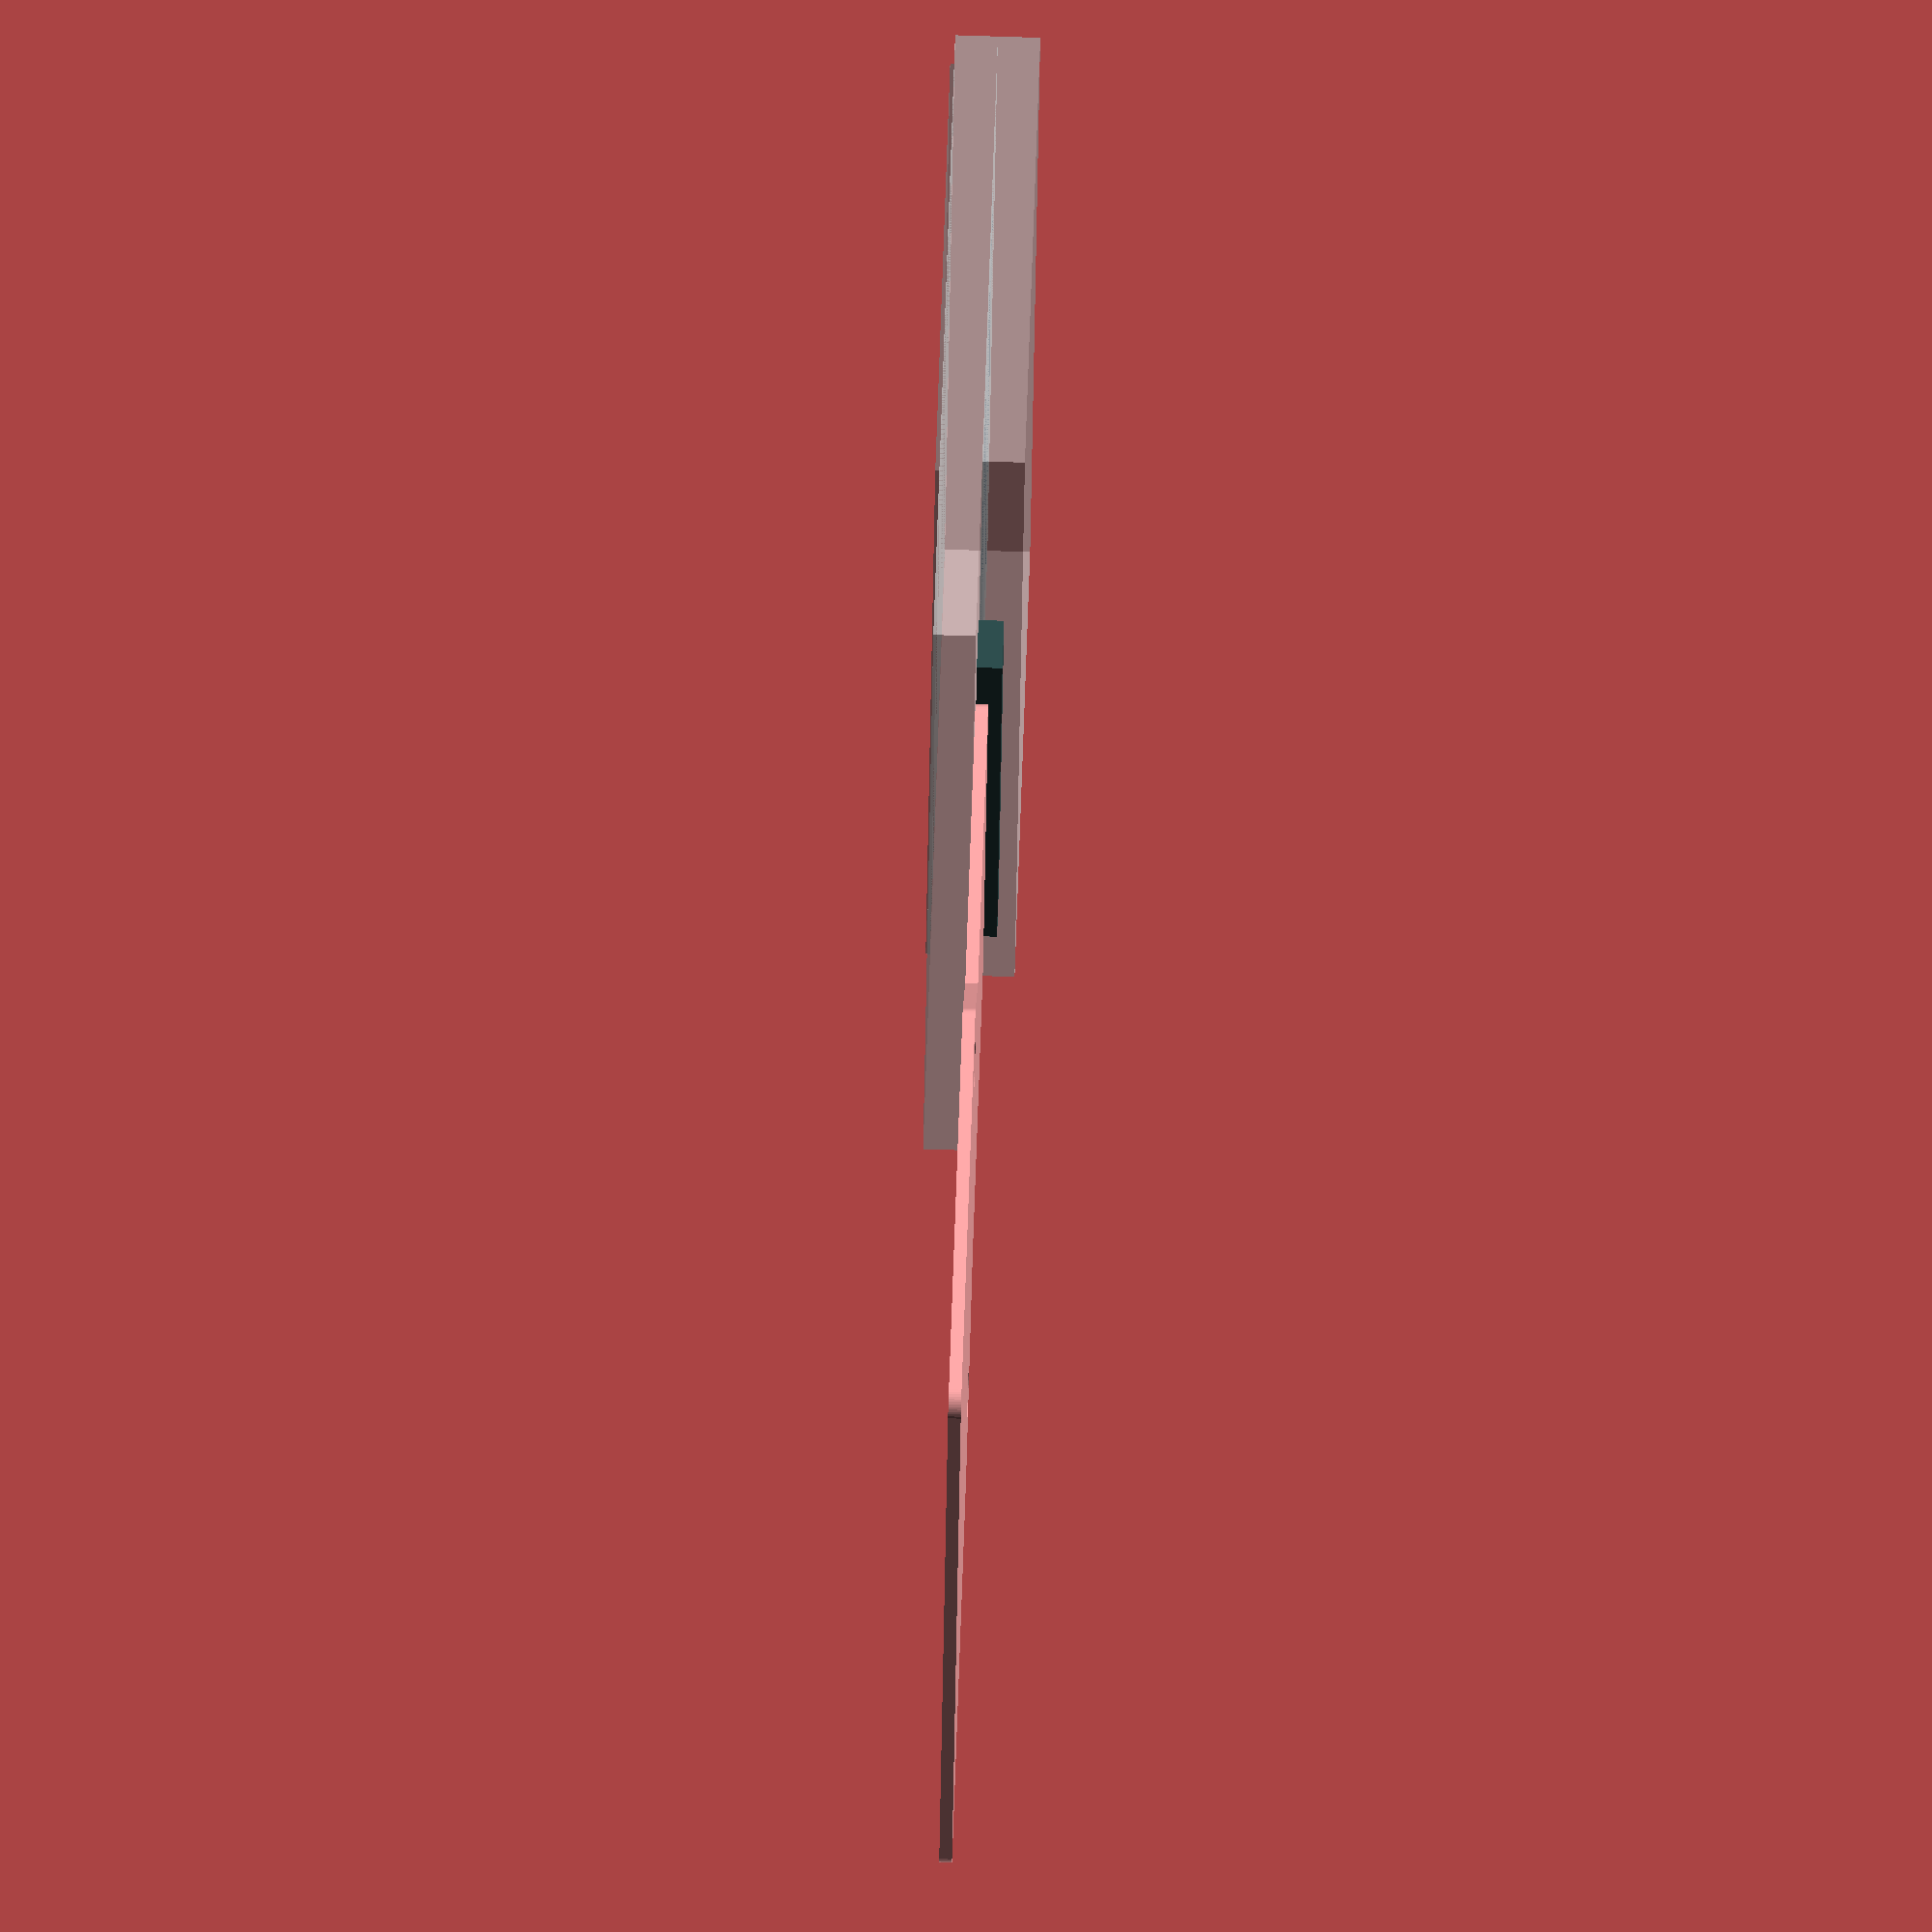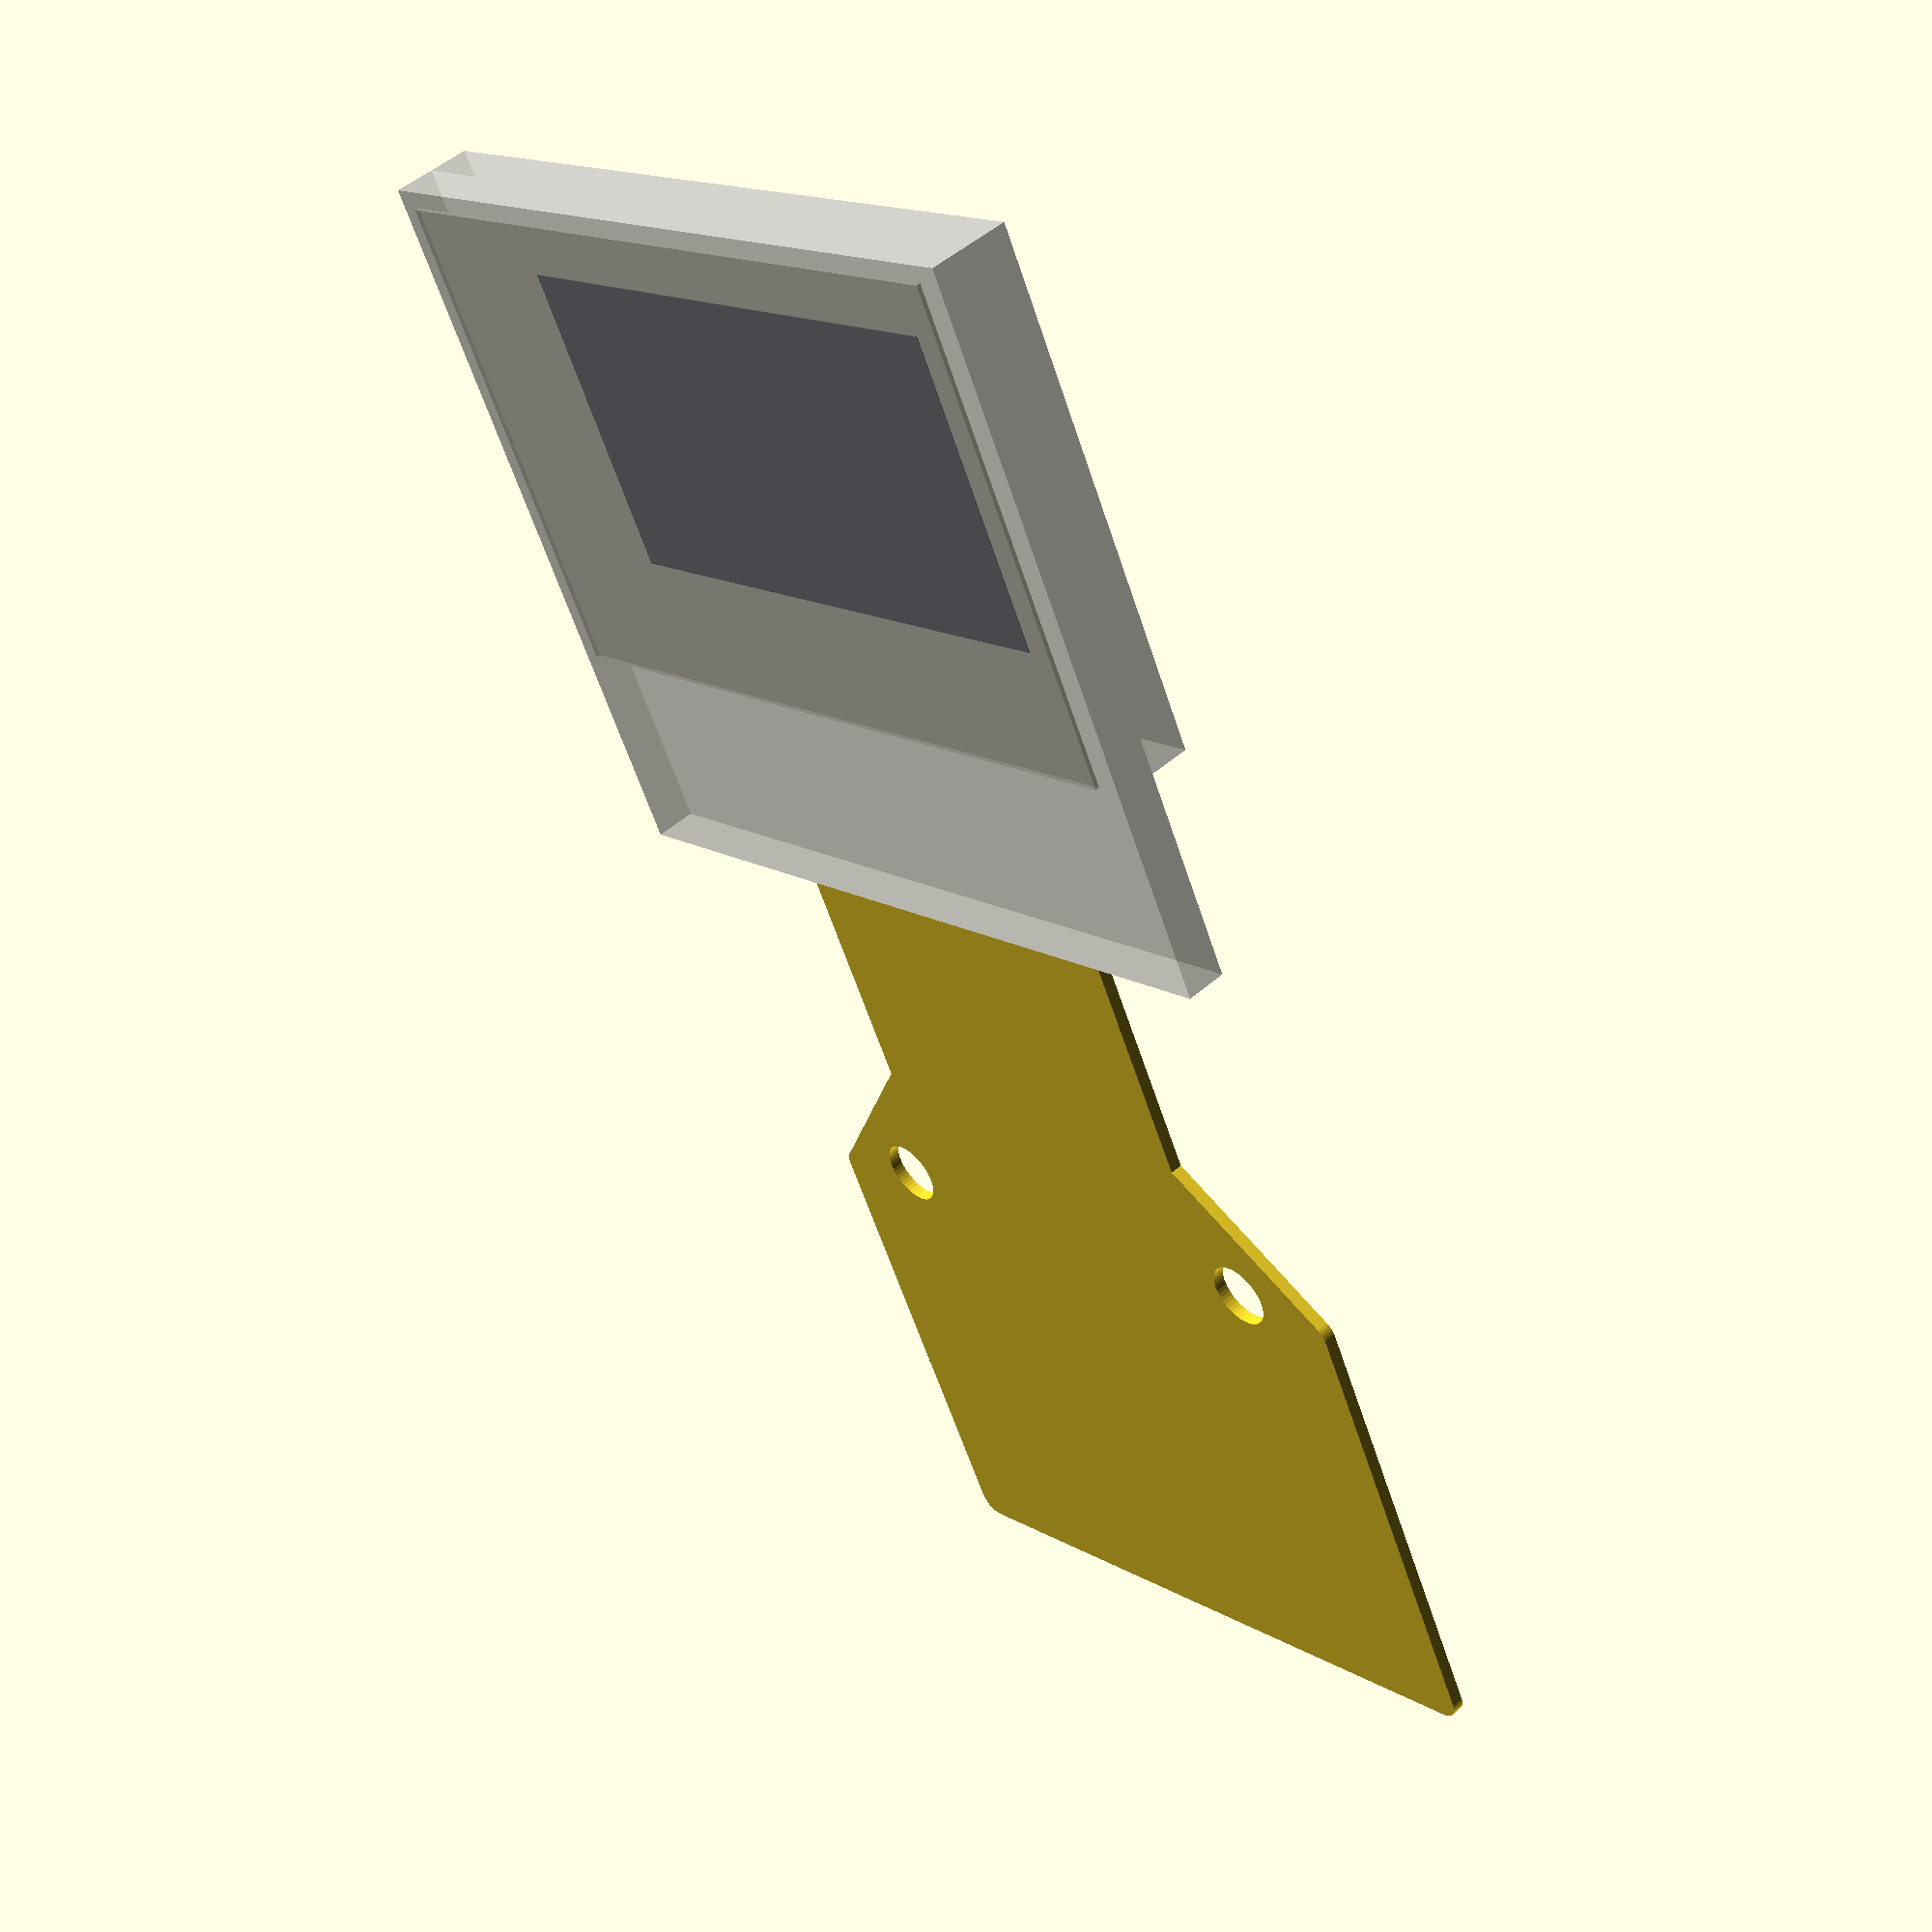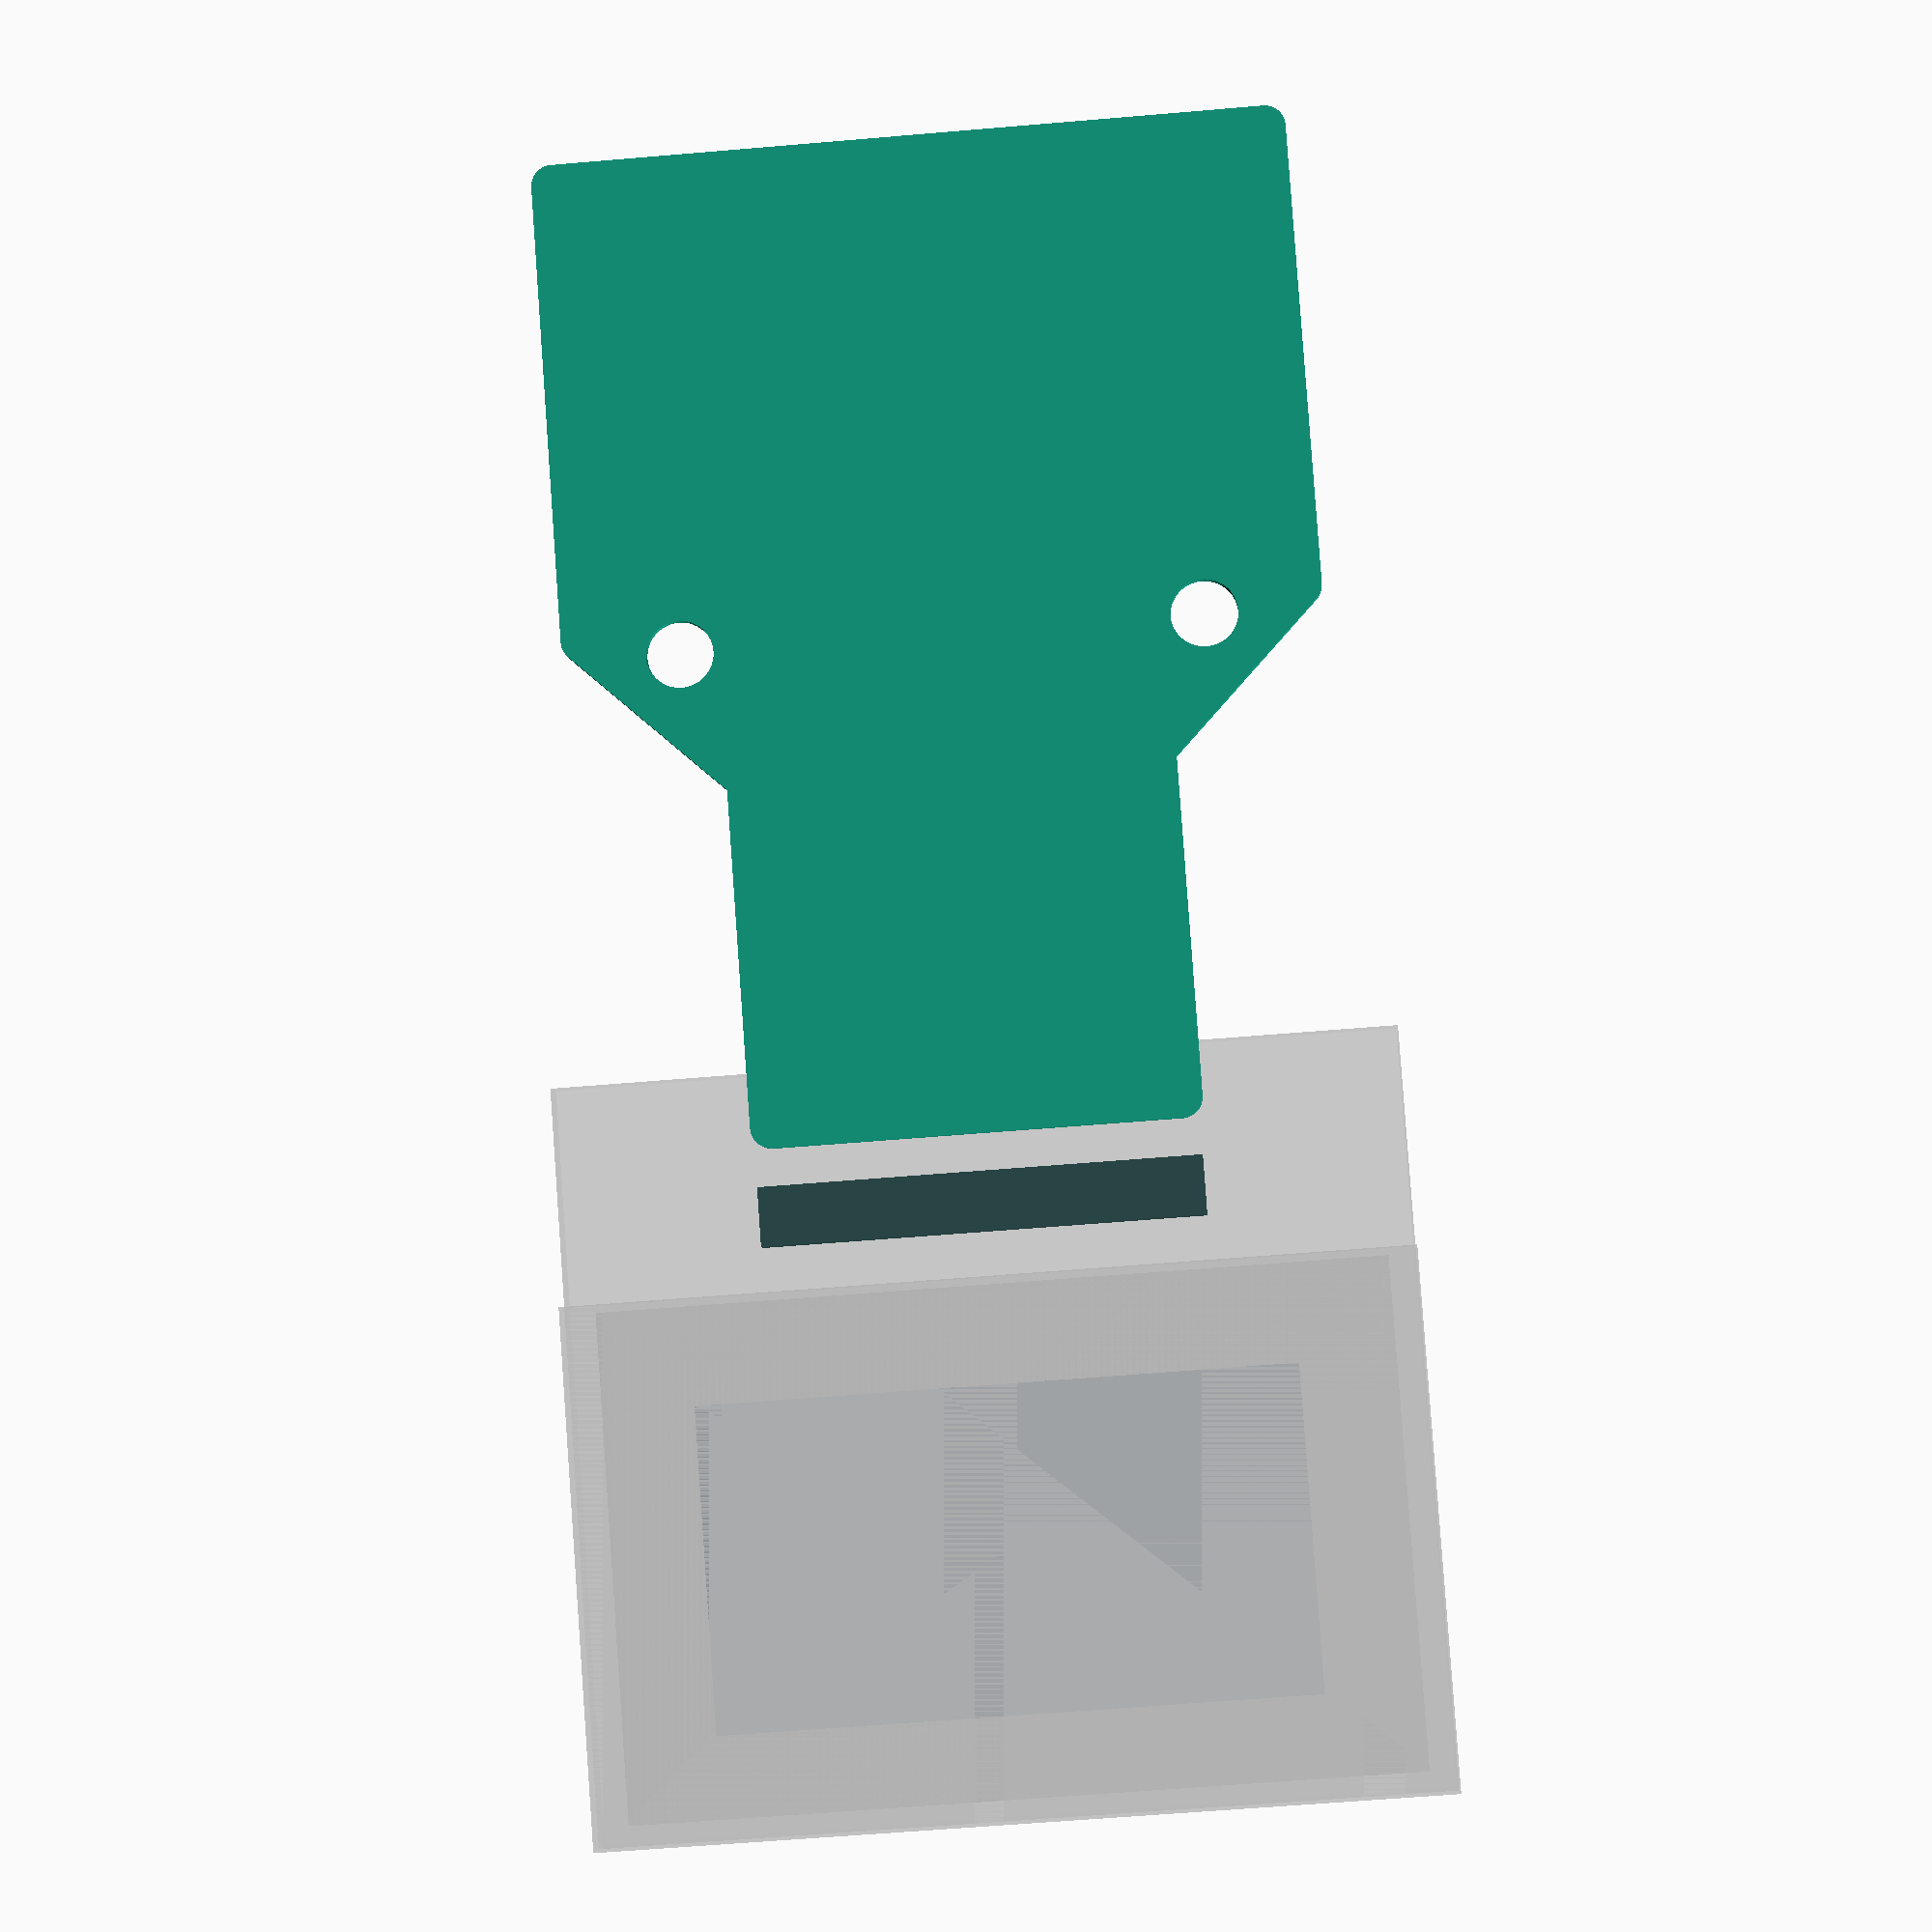
<openscad>
$fn=50;

TP_TOX32();
module TP_TOX32(){
  //https://tailorpixels.com/de/PRODUKTE/0-32-Zoll-oled-60x32-wei%C3%9F-i2c-ssd1315/
  glassThck=0.5;
  
  //Flex
  flxRad=0.25; //edge rad of Flex
  flxPnlDims=[5.3,0.9]; //Dimensions of Flex on Panel
  flxTapDims=[9,6];
  flxThck=0.15;
  //Length of Flex from panel to tap
  flxLen=11;
  //holes in the flex
  flxHoleDist=6.2;
  flxHoleDia=0.8;
  //offset from bottom
  flxHoleBtmOffset=6;
  
  //Panel
  panelDims=[9.96,8.85,1.0];
  polDims=[9.36,6,0.05];
  botGlassDims=[panelDims.x,6.27,glassThck];
  chipDims=[5.2,0.7,0.3];
  
  //Active Area
  AADims=[7.06,3.82,0.01]; //active Area
  
  //panel offsets from top left corner
  pol2PanelOffset=[0,-0.2,glassThck+polDims.z/2];
  AA2PanelOffset=[0,-1.2,AADims.z/2];
  bot2PanelOffset=[0,0,-glassThck/2];
  chip2PanelOffset=[0,-6.8,-chipDims.z/2];
  //
  panel2CenterOffset=[0,-panelDims.y/2+1.2+AADims.y/2,0];
  
  pitch=0.62;
  padDim=[2,0.32,0.01];
  pads=14;
  
  
//Panel
translate(panel2CenterOffset){
  //Active Area
  color("SlateGrey") translate([0,(panelDims.y-AADims.y)/2,0]+AA2PanelOffset) cube(AADims,true);
  //Polarizer
  color("grey",0.5)
    translate([0,(panelDims.y-polDims.y)/2,0]+pol2PanelOffset) cube(polDims,true);
  //topGlass
  color("lightgrey",0.5) 
    translate([0,0,glassThck/2]) cube([panelDims.x,panelDims.y,glassThck],true);
  //btmGlass
  color("lightgrey",0.5)
    translate([0,(panelDims.y-botGlassDims.y)/2,0]+bot2PanelOffset) cube(botGlassDims,true);
  //chip
  color("darkSlateGrey")
    translate([0,(panelDims.y-chipDims.y)/2,0]+chip2PanelOffset) cube(chipDims,true);
}
  //flex();
  translate([0,-panelDims.y/2,-flxThck]+panel2CenterOffset) flex();
  module flex(){
    
    linear_extrude(flxThck) difference(){
      union(){
        //tap
        hull(){
          for (ix=[-1,1],iy=[-1,1])
            translate([ix*(flxTapDims.x/2-flxRad),iy*(flxTapDims.y/2-flxRad)-flxLen+flxTapDims.y/2]) circle(flxRad);
        }
        //main
        hull(){
          for (ix=[-1,1],iy=[-1,1])
            translate([ix*(flxPnlDims.x/2-flxRad),iy*((flxLen+flxPnlDims.y)/2-flxRad)-(flxLen-flxPnlDims.y)/2]) 
              circle(flxRad);
        }
        //45° transistion between tap an main flex
        hull(){
         for (ix=[-1,1])
            translate([ix*(flxPnlDims.x/2-flxRad),((flxLen+flxPnlDims.y)/2-flxRad)-flxLen+(flxTapDims.x-flxPnlDims.x)/2]) 
              circle(flxRad);
          for (ix=[-1,1])
            translate([ix*(flxTapDims.x/2-flxRad),(flxTapDims.y/2-flxRad)-flxLen+flxTapDims.y/2]) circle(flxRad);
          }
        }
      
      for (ix=[-1,1])
        translate([ix*flxHoleDist/2,flxHoleBtmOffset-flxLen]) circle(d=flxHoleDia);
    }
  }
}
</openscad>
<views>
elev=104.7 azim=67.4 roll=88.2 proj=o view=wireframe
elev=130.4 azim=153.4 roll=134.1 proj=p view=solid
elev=5.1 azim=184.1 roll=182.9 proj=p view=wireframe
</views>
